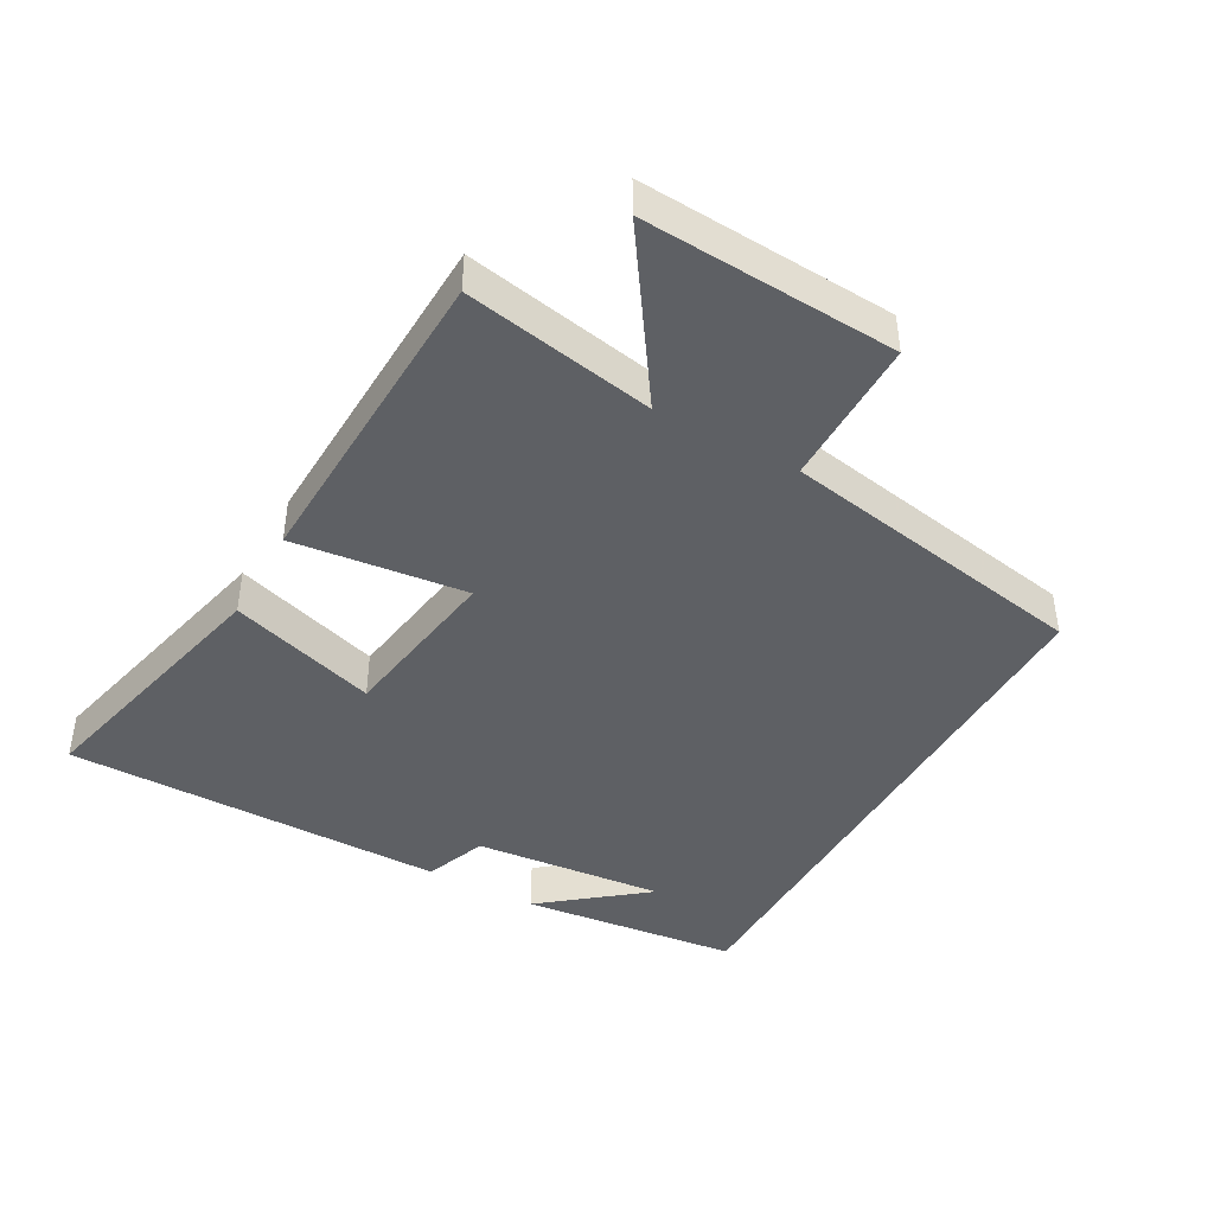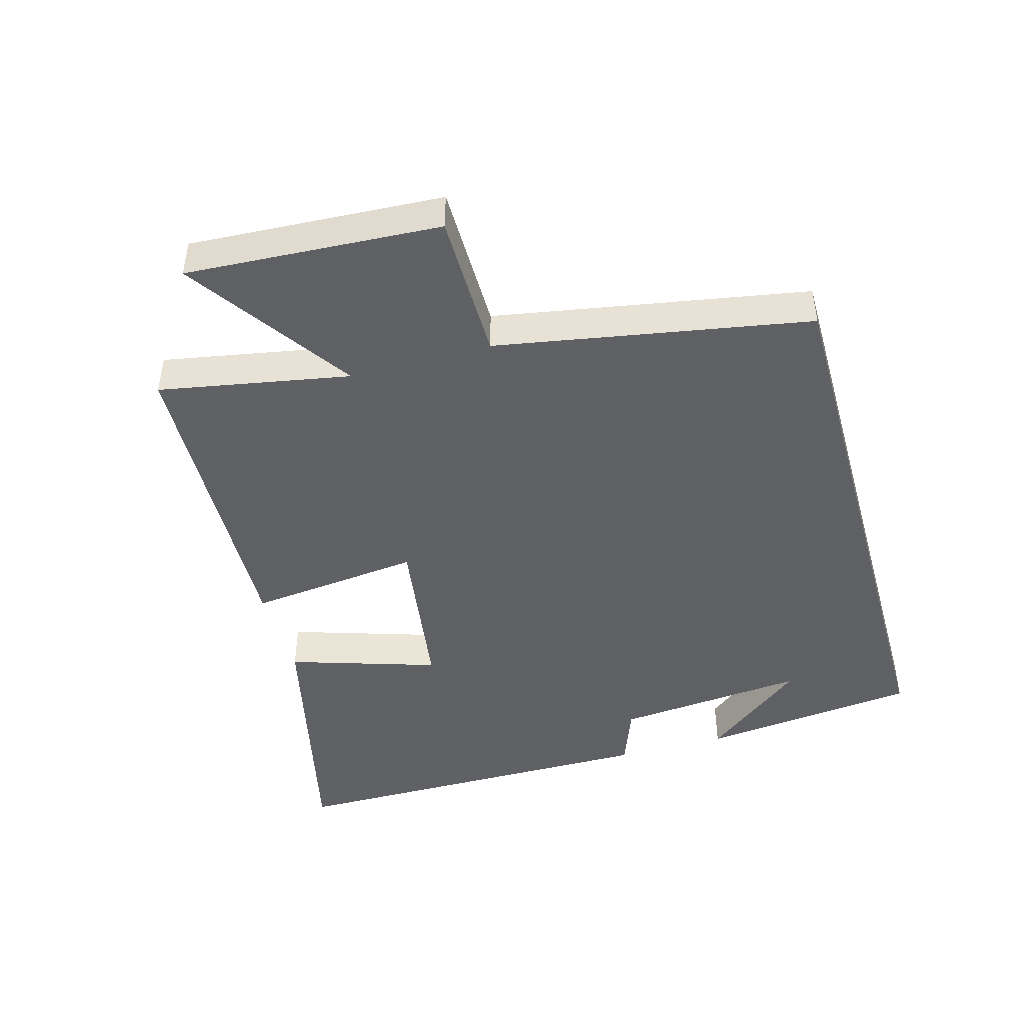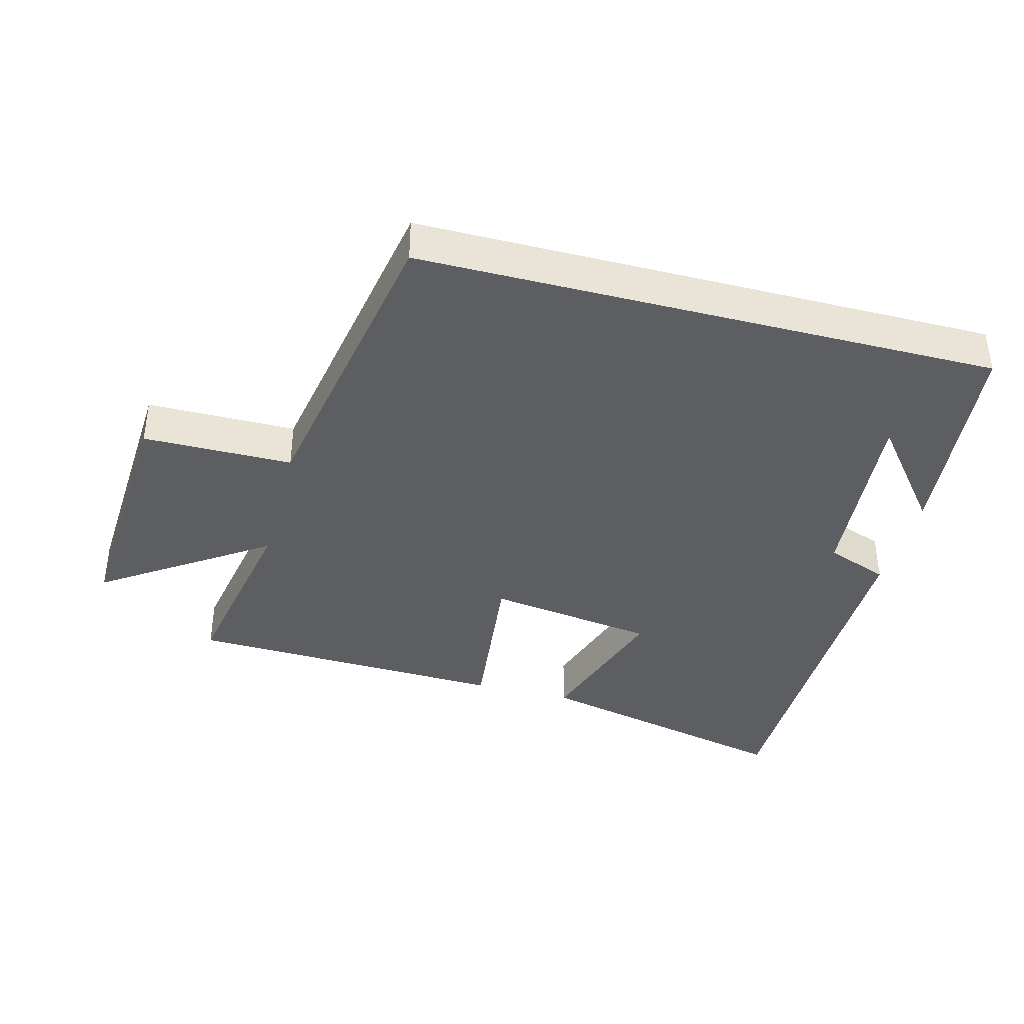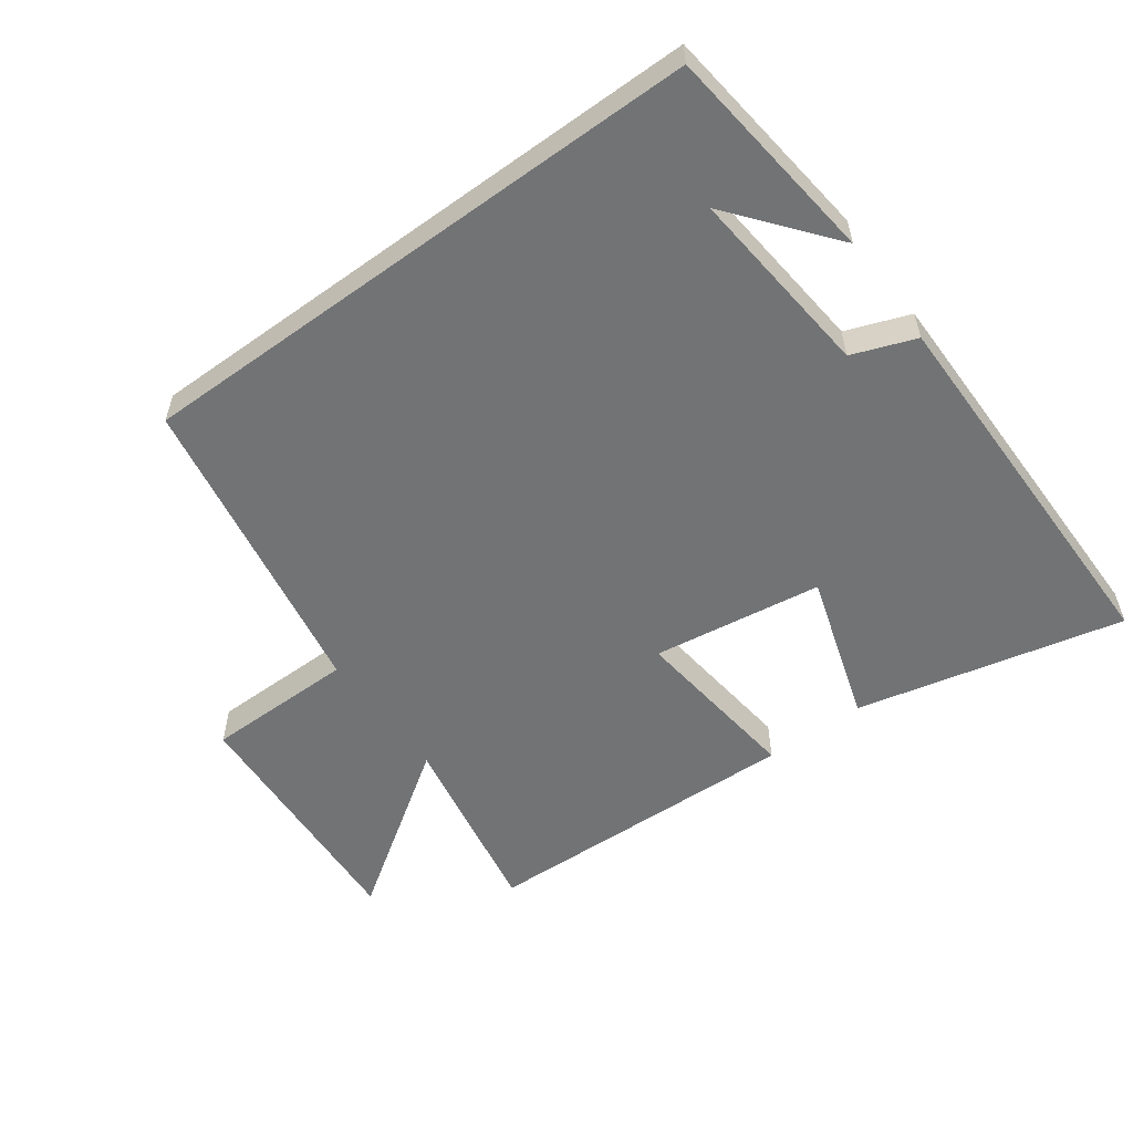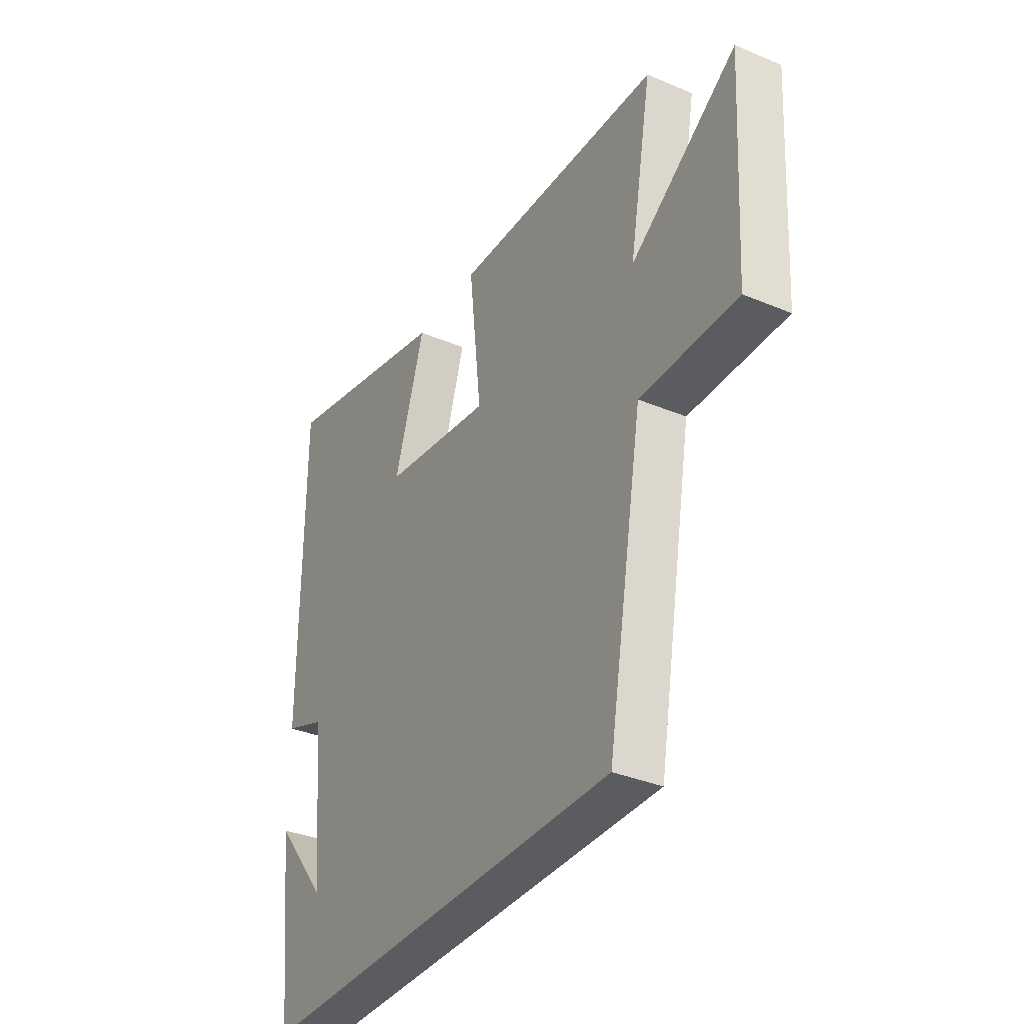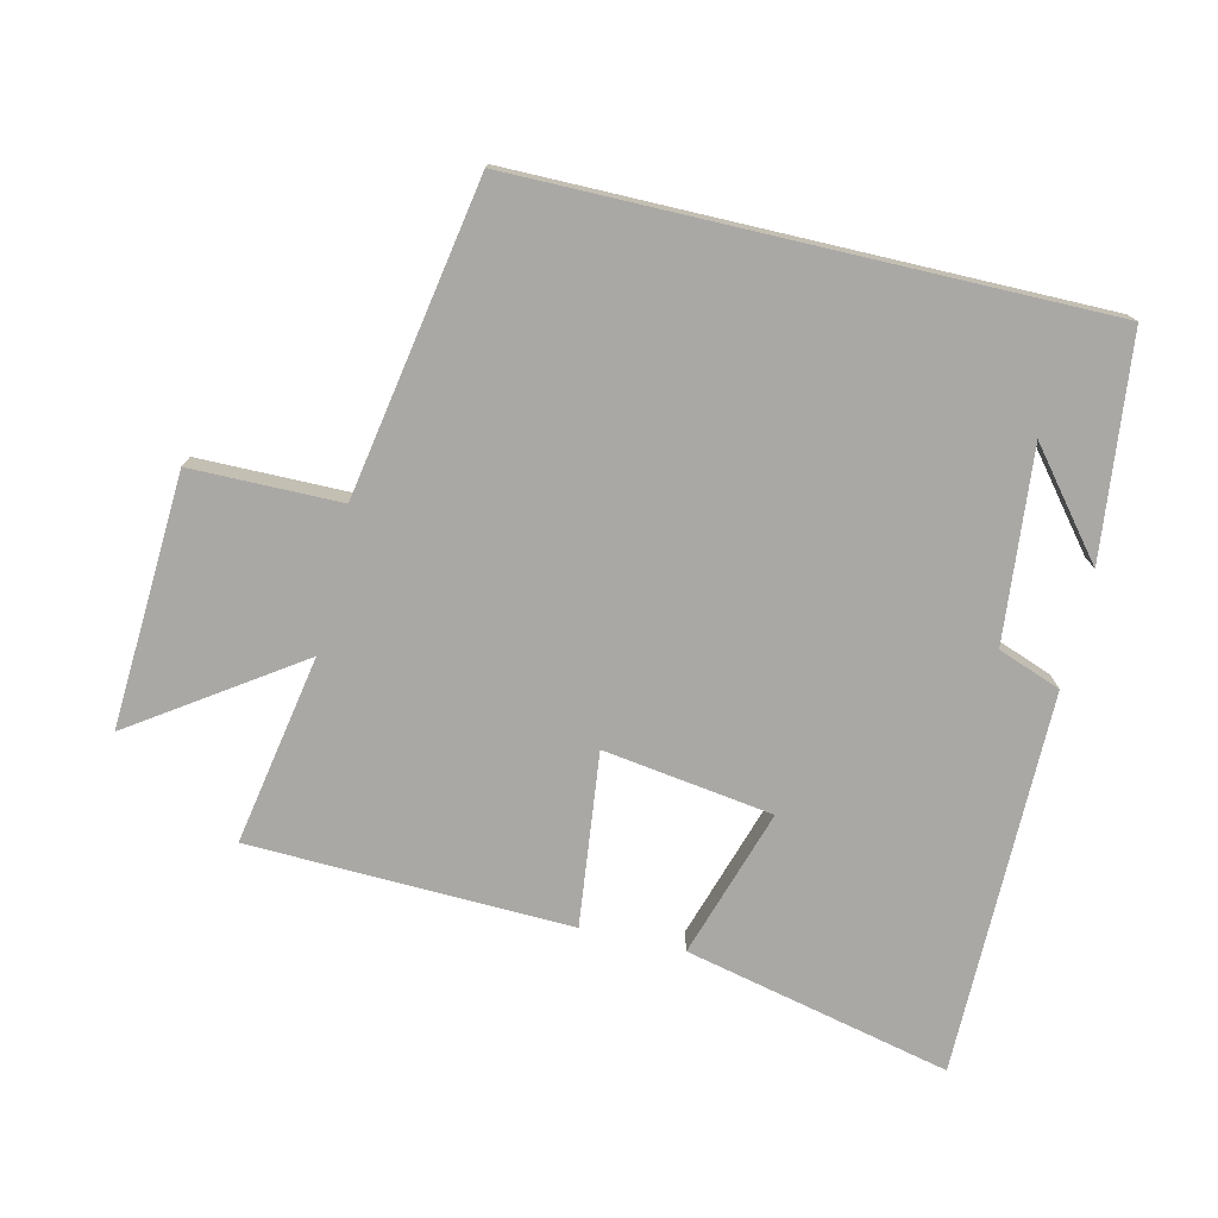
<metadata>
{"format":"obj","ext":"obj","renderer":"f3d","projection":"perspective","resolution":1024,"background":"white","views":[{"elev":-42.8,"azim":60.8,"up":"+Y"},{"elev":-45.3,"azim":105.7,"up":"+Y"},{"elev":-38.9,"azim":165.2,"up":"+Y"},{"elev":-55.8,"azim":-143.8,"up":"+Y"},{"elev":-34.8,"azim":60.6,"up":"+Z"},{"elev":-75.1,"azim":166.9,"up":"+Y"}]}
</metadata>
<code>
v -0.499 0.07 0.594
v -0.093 0.07 0.5
v -0.165 0.07 0.274
v 0.093 0.07 0.236
v 0.063 0.07 0.5
v 0.553 0.07 0.483
v 0.5 0.07 0.193
v 0.749 0.07 0.362
v 0.727 0.07 -0.024
v 0.5 0.07 -0.025
v 0.416 0.07 -0.5
v -0.462 0.07 -0.5
v -0.5 0.07 -0.165
v -0.376 0.07 -0.319
v -0.404 0.07 -0.027
v -0.5 0.07 0.009
v -0.499 0 0.594
v -0.093 0 0.5
v -0.165 0 0.274
v 0.093 0 0.236
v 0.063 0 0.5
v 0.553 0 0.483
v 0.5 0 0.193
v 0.749 0 0.362
v 0.727 0 -0.024
v 0.5 0 -0.025
v 0.416 0 -0.5
v -0.462 0 -0.5
v -0.5 0 -0.165
v -0.376 0 -0.319
v -0.404 0 -0.027
v -0.5 0 0.009
f 1 2 3
f 16 1 3
f 15 16 3
f 14 15 3 4
f 12 13 14
f 12 14 4
f 11 12 4
f 10 11 4
f 7 8 9 10
f 7 10 4 5
f 5 6 7
f 19 18 17
f 19 17 32
f 19 32 31
f 20 19 31 30
f 30 29 28
f 20 30 28
f 20 28 27
f 20 27 26
f 26 25 24 23
f 21 20 26 23
f 23 22 21
f 1 17 18 2
f 2 18 19 3
f 3 19 20 4
f 4 20 21 5
f 5 21 22 6
f 6 22 23 7
f 7 23 24 8
f 8 24 25 9
f 9 25 26 10
f 10 26 27 11
f 11 27 28 12
f 12 28 29 13
f 13 29 30 14
f 14 30 31 15
f 15 31 32 16
f 16 32 17 1

</code>
